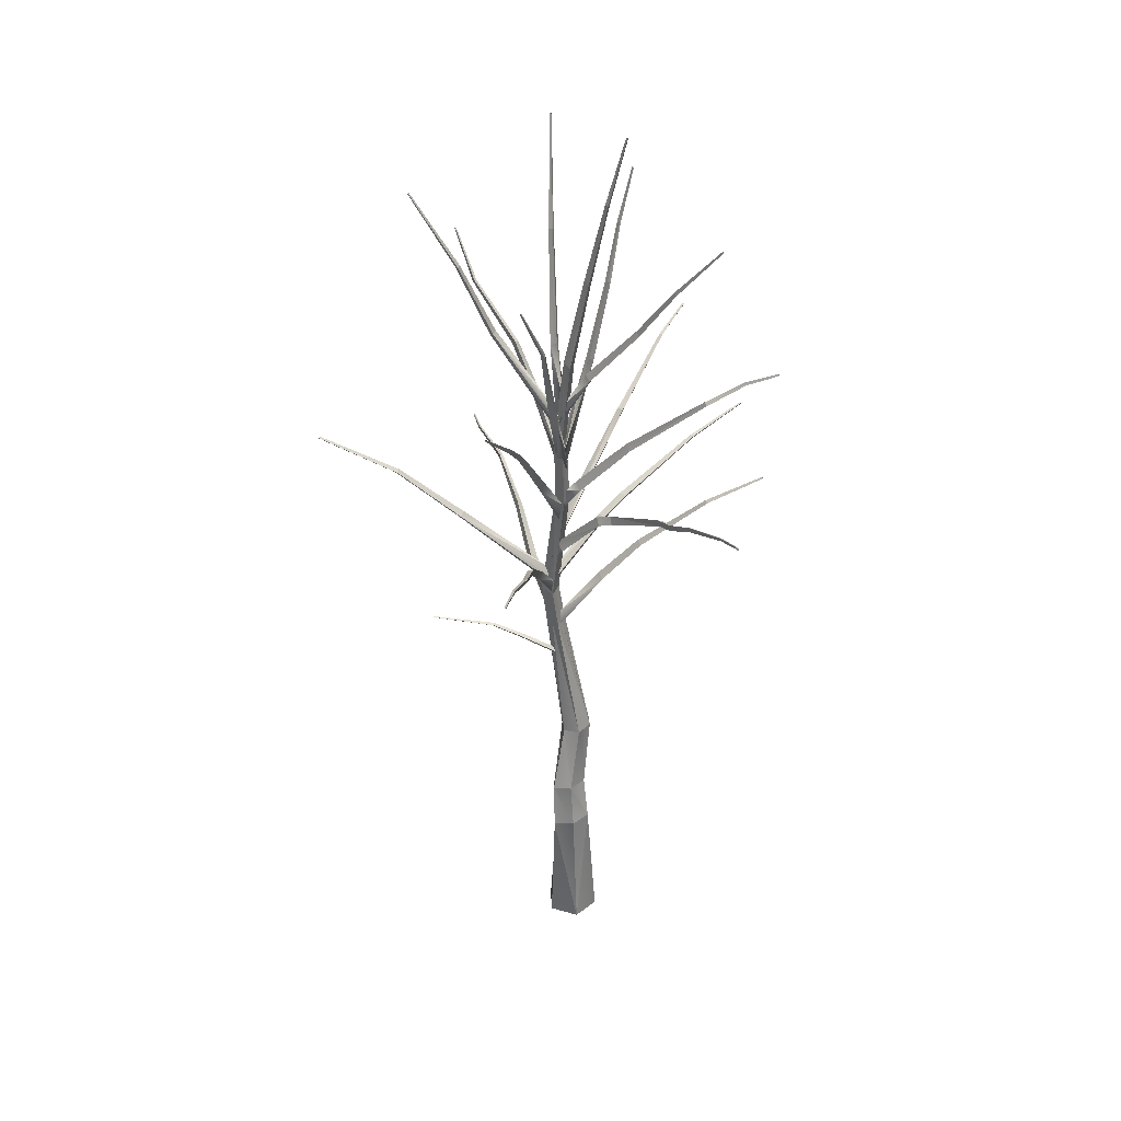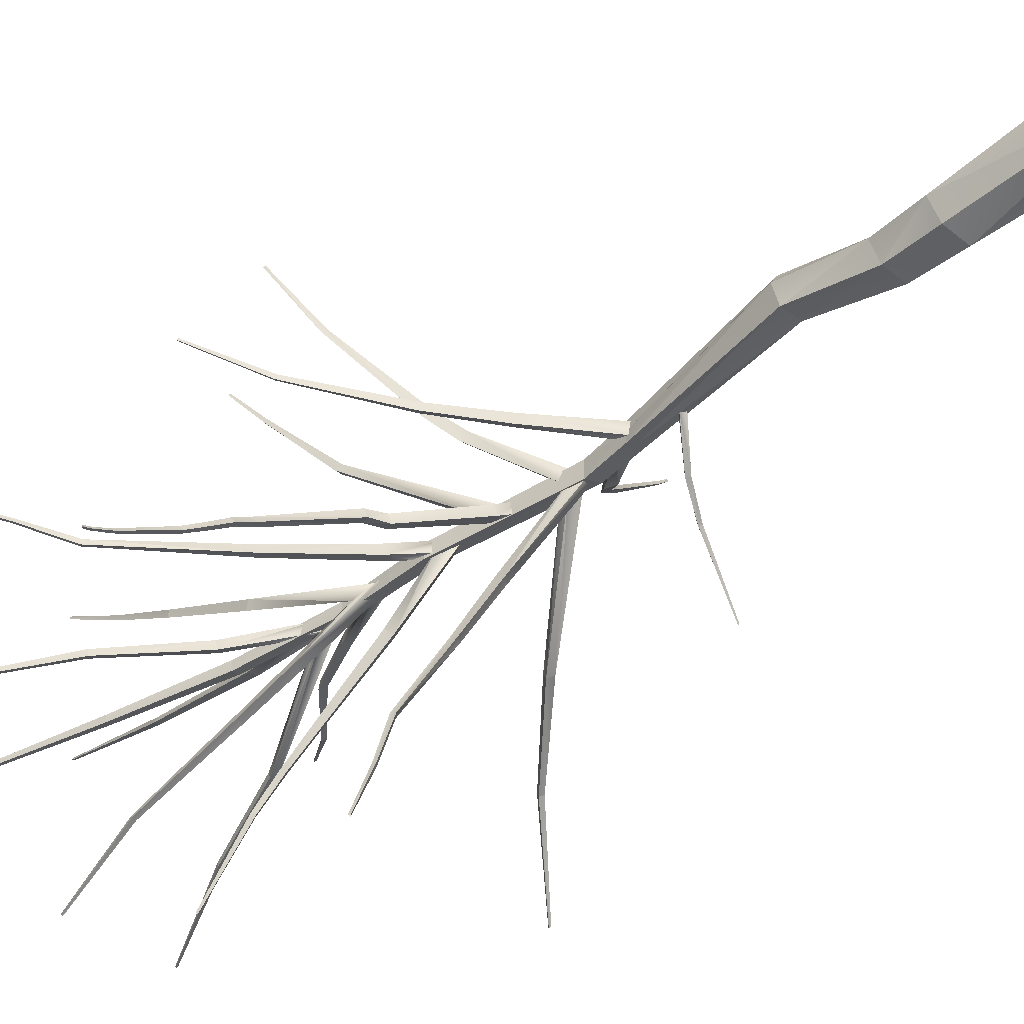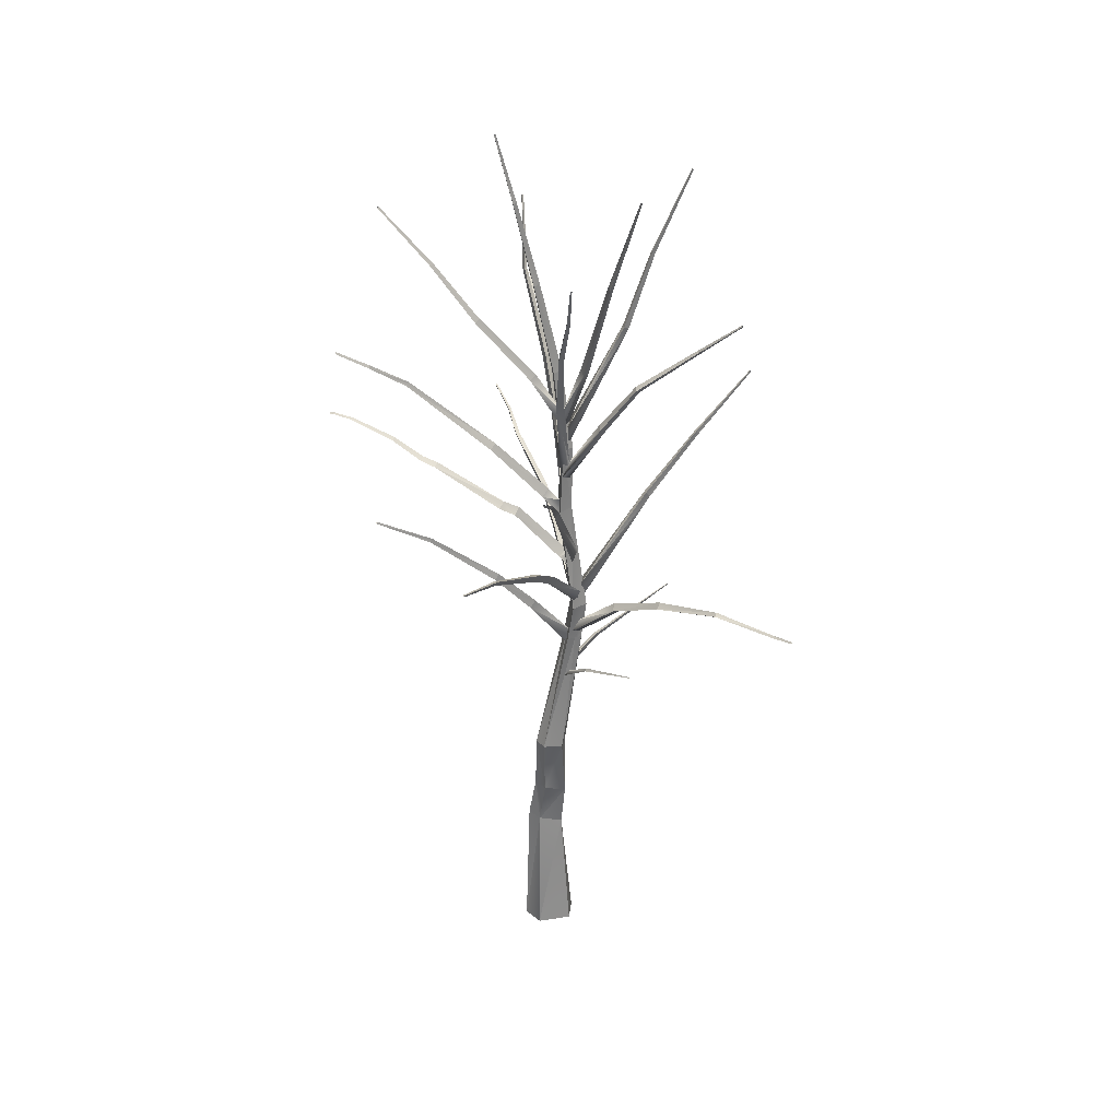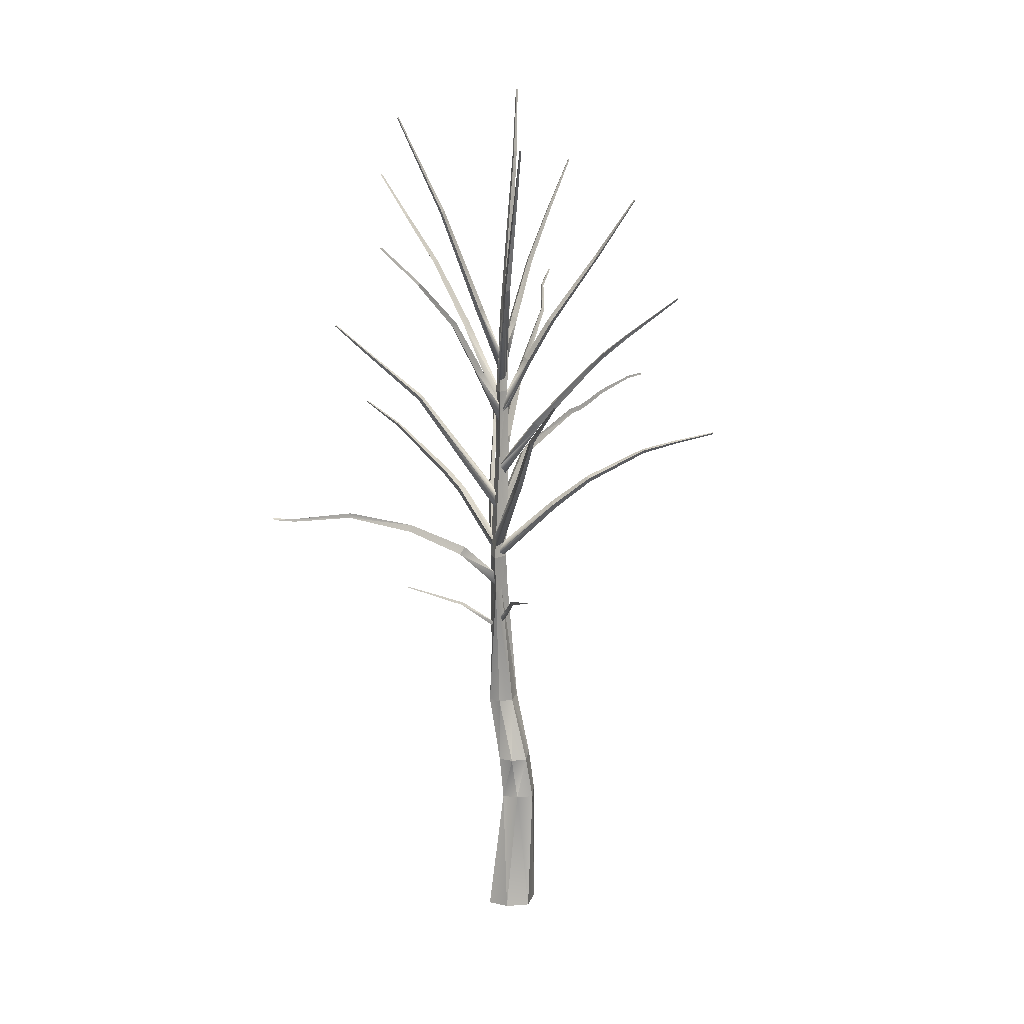
<metadata>
{"format":"obj","ext":"obj","renderer":"f3d","projection":"perspective","resolution":1024,"background":"white","views":[{"elev":33.7,"azim":-158.9,"up":"+Y"},{"elev":-49.5,"azim":-50.3,"up":"+Z"},{"elev":32.3,"azim":-10.0,"up":"+Y"},{"elev":11.2,"azim":102.8,"up":"+Y"}]}
</metadata>
<code>
o trunk_tree1a_lod2.017
v 0.9506 9.549 0.04258
v 0.2422 11.59 1.919
v 0.7204 9.589 0.01755
v 0.849 9.238 0.03286
v 0.1576 11.51 1.972
v 0.1163 11.6 1.891
v -0.1586 12.59 3.422
v -0.1894 12.63 3.383
v -0.1266 12.64 3.407
v -0.4133 13.05 4.074
v -0.426 13.08 4.05
v -0.3875 13.07 4.058
v 0.593 2.576 -0.742
v 0.6956 0 -0.6679
v 0.09638 0 -0.6784
v 0.1809 2.659 -0.6879
v -0.01712 2.695 -0.3332
v -0.132 0 -0.1268
v 0.09638 -0 0.2456
v 0.1792 2.644 -0.1183
v 0.6432 2.547 -0.07816
v 0.7665 -0 0.215
v 0.8966 0 -0.2164
v 0.6627 2.549 -0.4045
v 0.2753 3.533 -0.5904
v 0.6621 3.459 -0.6083
v 0.2754 3.534 -0.01539
v 0.1114 3.565 -0.2417
v 0.7645 3.44 -0.3028
v 0.7094 3.451 -0.009956
v 0.2091 4.865 -0.2924
v 0.559 4.814 -0.2625
v 0.2097 4.872 0.2833
v 0.09191 4.886 0.04584
v 0.7029 4.797 -0.004119
v 0.5995 4.815 0.2413
v 0.7236 7.483 -0.1964
v 0.8868 7.444 -0.09903
v 0.7247 7.492 0.1848
v 0.7242 7.488 0.01026
v 1.045 7.407 -0.004879
v 0.9012 7.445 0.08009
v 1.147 8.193 -0.0114
v 0.8434 8.208 -0.1869
v 0.8434 8.208 0.1641
v 0.5898 10.47 -0.1928
v 0.8409 10.5 -0.04692
v 0.5896 10.48 0.09929
v 0.6499 11.85 -0.1727
v 0.8624 11.84 -0.0498
v 0.6499 11.85 0.07305
v 0.4771 13.51 -0.18
v 0.6501 13.54 -0.07882
v 0.4762 13.51 0.02381
v 0.1165 15.32 -0.1797
v 0.2368 15.35 -0.108
v 0.1174 15.32 -0.03794
v -0.2457 16.95 -0.1807
v -0.1755 16.98 -0.1367
v -0.2448 16.95 -0.09419
v -0.5755 18.29 -0.1283
v -0.54 18.29 -0.1077
v -0.5756 18.29 -0.08709
v 0.7604 6.55 0.1044
v 1.047 7.074 0.7656
v 0.7432 6.665 0.1222
v 0.6796 6.57 0.1407
v 0.9863 7.077 0.7862
v 1.01 7.124 0.7493
v 1.658 7.571 1.85
v 1.667 7.584 1.839
v 1.675 7.567 1.842
v 0.8318 6.665 -0.07575
v 1.466 7.112 -0.4007
v 0.7983 6.756 -0.1563
v 0.8657 6.816 -0.07202
v 1.439 7.186 -0.3653
v 1.417 7.166 -0.4467
v 2.007 7.444 -0.5562
v 1.983 7.419 -0.6148
v 2.023 7.381 -0.5755
v 3.106 7.725 -1.157
v 3.1 7.721 -1.178
v 3.11 7.705 -1.166
v 0.7905 7.645 0.04208
v 0.03983 8.622 0.3335
v 0.7062 7.442 -0.1051
v 0.7327 7.361 0.1053
v -0.07218 8.499 0.401
v -0.07841 8.539 0.2264
v -0.803 9.369 0.5958
v -0.8071 9.398 0.4596
v -0.7166 9.464 0.5425
v -2.077 10.5 0.8008
v -2.086 10.53 0.725
v -2.035 10.57 0.7763
v -3.107 11.17 1.033
v -3.111 11.18 0.9951
v -3.093 11.2 1.02
v 0.984 7.544 0.000437
v 1.715 8.375 0.6314
v 0.9856 7.848 0.0364
v 0.8203 7.648 0.1313
v 1.55 8.433 0.7163
v 1.617 8.526 0.5588
v 2.244 9.005 1.642
v 2.31 9.1 1.552
v 2.367 8.965 1.571
v 3.129 9.439 2.721
v 3.176 9.48 2.646
v 3.184 9.384 2.661
v 4.012 9.453 3.623
v 4.043 9.485 3.59
v 4.05 9.43 3.589
v 4.291 9.509 3.96
v 4.315 9.54 3.953
v 4.326 9.504 3.942
v 1.053 8.367 -0.1117
v 0.829 9.379 -1.233
v 0.8952 8.159 -0.07467
v 0.8498 8.458 -0.06322
v 0.6815 9.433 -1.172
v 0.686 9.305 -1.282
v 0.5468 10.01 -1.945
v 0.554 9.884 -2.006
v 0.6676 9.956 -1.984
v 0.2043 10.59 -3.097
v 0.2223 10.5 -3.131
v 0.2876 10.57 -3.13
v 0.163 10.8 -3.815
v 0.1699 10.73 -3.832
v 0.2232 10.77 -3.83
v 0.009624 10.98 -4.615
v 0.01722 10.94 -4.625
v 0.04509 10.97 -4.627
v 0.9923 8.594 0.1052
v 0.2941 9.584 1.009
v 0.8115 8.559 -0.0153
v 0.9257 8.311 0.0552
v 0.1877 9.452 1.042
v 0.1453 9.569 0.9224
v -0.1112 9.797 1.461
v -0.1493 9.902 1.356
v -0.01775 9.915 1.433
v -1.106 10.7 2.824
v -1.134 10.76 2.78
v -1.064 10.77 2.823
v -1.816 11.13 3.772
v -1.829 11.17 3.754
v -1.795 11.17 3.773
v 1.046 8.378 0.0185
v 2.596 10.09 -0.8428
v 0.9371 8.536 -0.159
v 1.026 8.722 0.01174
v 2.519 10.22 -0.8025
v 2.495 10.16 -0.9428
v 3.639 11.24 -1.323
v 3.629 11.2 -1.415
v 3.696 11.16 -1.354
v 4.93 12.13 -2.092
v 4.925 12.11 -2.13
v 4.944 12.09 -2.104
v 0.7402 9.498 -0.1239
v -0.1597 10.42 -0.3553
v 0.824 9.422 -0.09161
v 0.8898 9.059 -0.114
v 0.7799 9.188 0.08159
v 0.5823 9.389 -0.004267
v -0.2625 10.3 -0.2557
v -0.2364 10.27 -0.4384
v -0.5565 10.43 -0.3234
v -1.748 11.1 -1.051
v -1.707 11.04 -1.151
v -1.668 11.15 -1.128
v -2.002 11.17 -1.241
v -2.233 11.29 -1.428
v -2.503 11.45 -1.625
v -2.472 11.41 -1.697
v -2.449 11.5 -1.682
v -3.266 11.72 -2.149
v -3.588 11.76 -2.374
v -3.669 11.75 -2.416
v -3.653 11.74 -2.451
v -3.656 11.78 -2.445
v -3.569 11.78 -2.405
v -3.232 11.75 -2.187
v -3.569 11.74 -2.408
v -3.242 11.69 -2.191
v -2.164 11.34 -1.489
v -1.93 11.22 -1.313
v -2.201 11.24 -1.51
v -1.961 11.11 -1.328
v -0.4616 10.54 -0.4264
v -0.5177 10.38 -0.4873
v 0.6171 9.335 -0.2213
v 0.8536 10.2 -0.05394
v 0.9021 11.19 -0.8243
v 0.7162 9.972 -0.1008
v 0.6402 10.36 -0.1116
v 0.7284 11.21 -0.802
v 0.7884 11.1 -0.9267
v 0.6816 12.27 -1.811
v 0.7281 12.19 -1.899
v 0.8061 12.26 -1.831
v 0.6516 12.72 -2.278
v 0.6858 12.65 -2.344
v 0.7544 12.71 -2.289
v 0.6102 13.12 -2.776
v 0.6429 13.05 -2.823
v 0.6933 13.11 -2.788
v 0.6382 13.92 -3.873
v 0.6517 13.9 -3.895
v 0.676 13.92 -3.878
v 0.6124 10.68 -0.05366
v 0.3766 10.96 -0.05989
v 0.6645 10.27 -0.158
v 0.6601 10.29 0.07294
v 0.2418 10.84 0.05163
v 0.2403 10.84 -0.1609
v -0.7555 11.96 -0.02522
v -0.7537 11.94 -0.1887
v -0.6501 12.05 -0.1135
v -2.301 13.34 -0.2857
v -2.311 13.36 -0.3765
v -2.259 13.42 -0.3249
v -3.002 13.85 -0.1406
v -3.003 13.85 -0.2043
v -2.979 13.9 -0.1739
v -3.615 14.19 -0.1912
v -3.615 14.18 -0.2316
v -3.6 14.22 -0.2121
v 0.694 11 -0.08178
v 1.433 12.38 0.3546
v 0.7322 11.42 -0.08783
v 0.6189 11.23 0.07126
v 1.294 12.42 0.4347
v 1.32 12.47 0.2814
v 1.916 13.38 0.7453
v 1.941 13.42 0.6311
v 2.014 13.33 0.6804
v 2.983 14.32 1.199
v 2.997 14.34 1.128
v 3.041 14.28 1.16
v 3.638 15.07 1.772
v 3.648 15.09 1.74
v 3.666 15.06 1.751
v 0.7856 11.43 -0.113
v 0.7038 12.53 -0.6578
v 0.589 11.2 -0.05415
v 0.624 11.63 -0.04666
v 0.5787 12.57 -0.5426
v 0.5338 12.5 -0.6968
v 0.4948 13.4 -1.04
v 0.4587 13.33 -1.159
v 0.5973 13.35 -1.129
v 0.2577 14.8 -2.034
v 0.2354 14.75 -2.102
v 0.3189 14.77 -2.085
v 0.3629 15.98 -2.874
v 0.3514 15.96 -2.9
v 0.3883 15.96 -2.892
v 0.7808 11.56 0.03501
v 0.5321 13.23 0.8216
v 0.6164 11.66 -0.08346
v 0.616 11.25 -0.04242
v 0.3804 13.21 0.8548
v 0.4229 13.28 0.7209
v 0.3025 14.57 1.551
v 0.3306 14.62 1.459
v 0.4095 14.59 1.531
v 0.3326 15.57 2.178
v 0.3517 15.6 2.117
v 0.4024 15.58 2.163
v 0.2881 16.47 2.752
v 0.2975 16.49 2.719
v 0.3245 16.48 2.744
v 0.7664 11.94 -0.01882
v 2.011 14.1 -0.4526
v 0.7024 12.2 -0.1662
v 0.7581 12.35 0.01504
v 1.913 14.17 -0.3963
v 1.909 14.15 -0.5272
v 2.488 15.55 -0.6851
v 2.486 15.53 -0.771
v 2.558 15.51 -0.7226
v 3.3 17.02 -1.037
v 3.3 17.02 -1.072
v 3.329 17 -1.053
v 0.6699 12.61 -0.07753
v 0.1644 13.44 -0.1642
v 0.7305 12.23 -0.1375
v 0.6622 12.32 0.05167
v 0.03459 13.36 -0.08826
v 0.04956 13.35 -0.2556
v -0.967 14.57 -0.2523
v -0.9523 14.55 -0.3717
v -0.8819 14.63 -0.3107
v -1.742 15.66 -0.5389
v -1.732 15.64 -0.6179
v -1.682 15.69 -0.5777
v -2.65 16.76 -0.8403
v -2.644 16.75 -0.8747
v -2.622 16.78 -0.8583
v 0.7991 12.37 -0.1038
v 1.091 13.65 0.3475
v 0.6803 12.71 -0.02966
v 0.6542 12.36 0.0364
v 0.9722 13.65 0.4633
v 0.94 13.72 0.3145
v 1.321 15.69 1.137
v 1.308 15.74 1.05
v 1.402 15.71 1.076
v 1.685 17.67 1.959
v 1.676 17.68 1.925
v 1.71 17.68 1.934
f 1 5 4
f 3 2 1
f 3 5 6
f 5 8 6
f 2 7 5
f 8 10 11
f 7 12 10
f 8 12 9
f 2 8 9
f 13 15 16
f 18 20 17
f 21 23 24
f 16 26 13
f 20 28 17
f 21 29 30
f 25 32 26
f 27 34 28
f 30 35 36
f 31 38 32
f 33 40 34
f 36 41 42
f 43 38 44
f 38 37 44
f 44 40 45
f 40 39 45
f 41 43 42
f 42 45 39
f 44 47 43
f 44 48 46
f 45 47 48
f 47 49 50
f 48 49 46
f 47 51 48
f 49 53 50
f 51 52 49
f 51 53 54
f 52 56 53
f 52 57 55
f 53 57 54
f 56 58 59
f 55 60 58
f 56 60 57
f 58 62 59
f 60 61 58
f 60 62 63
f 32 41 35
f 29 32 35
f 24 26 29
f 24 14 13
f 34 37 31
f 28 31 25
f 17 25 16
f 15 17 16
f 33 42 39
f 27 36 33
f 20 30 27
f 19 21 20
f 67 65 68
f 66 65 64
f 66 68 69
f 68 71 69
f 65 70 68
f 65 71 72
f 76 74 77
f 75 74 73
f 76 78 75
f 77 80 78
f 77 81 79
f 80 82 83
f 81 82 79
f 81 83 84
f 74 80 81
f 85 89 88
f 85 90 86
f 87 89 90
f 90 91 92
f 86 91 89
f 92 94 95
f 93 94 91
f 95 97 98
f 96 97 94
f 95 99 96
f 92 96 93
f 86 92 93
f 103 101 104
f 102 101 100
f 102 104 105
f 104 107 105
f 104 108 106
f 106 110 107
f 106 111 109
f 109 113 110
f 109 114 112
f 113 115 116
f 114 115 112
f 113 117 114
f 111 113 114
f 107 111 108
f 101 107 108
f 121 119 122
f 118 123 119
f 121 123 120
f 122 125 123
f 122 126 124
f 124 128 125
f 124 129 127
f 128 130 131
f 129 130 127
f 131 133 134
f 132 133 130
f 132 134 135
f 129 131 132
f 126 128 129
f 123 126 119
f 136 140 139
f 136 141 137
f 138 140 141
f 141 142 143
f 140 144 142
f 143 145 146
f 144 145 142
f 146 148 149
f 145 150 148
f 146 150 147
f 143 147 144
f 141 144 137
f 154 152 155
f 153 152 151
f 154 156 153
f 155 158 156
f 155 159 157
f 158 160 161
f 159 160 157
f 158 162 159
f 156 159 152
f 168 163 169
f 170 164 163
f 168 169 170
f 172 173 194
f 193 174 172
f 177 178 176
f 176 189 177
f 187 188 181
f 184 182 181
f 187 183 184
f 189 190 191
f 173 174 193
f 199 197 200
f 196 201 197
f 199 201 198
f 201 202 203
f 200 204 202
f 202 206 203
f 202 207 205
f 205 209 206
f 205 210 208
f 208 212 209
f 210 211 208
f 210 212 213
f 206 210 207
f 203 207 204
f 201 204 197
f 214 218 217
f 214 219 215
f 217 219 216
f 218 221 219
f 215 220 218
f 221 223 224
f 222 223 220
f 223 227 224
f 225 226 223
f 227 229 230
f 228 229 226
f 228 230 231
f 225 227 228
f 221 225 222
f 215 221 222
f 235 233 236
f 234 233 232
f 234 236 237
f 237 238 239
f 233 238 236
f 239 241 242
f 240 241 238
f 241 245 242
f 241 246 244
f 242 246 243
f 240 242 243
f 237 240 233
f 250 248 251
f 247 252 248
f 250 252 249
f 252 253 254
f 251 255 253
f 254 256 257
f 253 258 256
f 256 260 257
f 256 261 259
f 258 260 261
f 254 258 255
f 252 255 248
f 262 266 265
f 264 263 262
f 264 266 267
f 267 268 269
f 266 270 268
f 268 272 269
f 270 271 268
f 271 275 272
f 271 276 274
f 273 275 276
f 270 272 273
f 267 270 263
f 280 278 281
f 279 278 277
f 280 282 279
f 281 284 282
f 281 285 283
f 284 286 287
f 285 286 283
f 285 287 288
f 282 285 278
f 289 293 292
f 289 294 290
f 292 294 291
f 293 296 294
f 293 297 295
f 296 298 299
f 297 298 295
f 298 302 299
f 298 303 301
f 299 303 300
f 297 299 300
f 294 297 290
f 307 305 308
f 306 305 304
f 306 308 309
f 309 310 311
f 305 310 308
f 310 314 311
f 312 313 310
f 312 314 315
f 309 312 305
f 1 2 5
f 3 6 2
f 3 4 5
f 5 7 8
f 2 9 7
f 8 7 10
f 7 9 12
f 8 11 12
f 2 6 8
f 13 14 15
f 18 19 20
f 21 22 23
f 16 25 26
f 20 27 28
f 21 24 29
f 25 31 32
f 27 33 34
f 30 29 35
f 31 37 38
f 33 39 40
f 36 35 41
f 43 41 38
f 44 37 40
f 42 43 45
f 44 46 47
f 44 45 48
f 45 43 47
f 47 46 49
f 48 51 49
f 47 50 51
f 49 52 53
f 51 54 52
f 51 50 53
f 52 55 56
f 52 54 57
f 53 56 57
f 56 55 58
f 55 57 60
f 56 59 60
f 58 61 62
f 60 63 61
f 60 59 62
f 32 38 41
f 29 26 32
f 24 13 26
f 24 23 14
f 34 40 37
f 28 34 31
f 17 28 25
f 15 18 17
f 33 36 42
f 27 30 36
f 20 21 30
f 19 22 21
f 67 64 65
f 66 69 65
f 66 67 68
f 68 70 71
f 65 72 70
f 65 69 71
f 76 73 74
f 75 78 74
f 76 77 78
f 77 79 80
f 77 74 81
f 80 79 82
f 81 84 82
f 81 80 83
f 74 78 80
f 85 86 89
f 85 87 90
f 87 88 89
f 90 89 91
f 86 93 91
f 92 91 94
f 93 96 94
f 95 94 97
f 96 99 97
f 95 98 99
f 92 95 96
f 86 90 92
f 103 100 101
f 102 105 101
f 102 103 104
f 104 106 107
f 104 101 108
f 106 109 110
f 106 108 111
f 109 112 113
f 109 111 114
f 113 112 115
f 114 117 115
f 113 116 117
f 111 110 113
f 107 110 111
f 101 105 107
f 121 118 119
f 118 120 123
f 121 122 123
f 122 124 125
f 122 119 126
f 124 127 128
f 124 126 129
f 128 127 130
f 129 132 130
f 131 130 133
f 132 135 133
f 132 131 134
f 129 128 131
f 126 125 128
f 123 125 126
f 136 137 140
f 136 138 141
f 138 139 140
f 141 140 142
f 140 137 144
f 143 142 145
f 144 147 145
f 146 145 148
f 145 147 150
f 146 149 150
f 143 146 147
f 141 143 144
f 154 151 152
f 153 156 152
f 154 155 156
f 155 157 158
f 155 152 159
f 158 157 160
f 159 162 160
f 158 161 162
f 156 158 159
f 168 167 165
f 165 163 168
f 163 164 169
f 163 165 195
f 165 166 195
f 195 170 163
f 170 195 168
f 195 166 167
f 168 195 167
f 194 170 169
f 169 171 194
f 171 172 194
f 172 171 193
f 171 169 193
f 169 164 193
f 178 191 176
f 191 192 175
f 176 191 175
f 192 173 175
f 173 172 175
f 176 175 190
f 175 172 190
f 172 174 190
f 190 189 176
f 189 179 177
f 188 178 177
f 177 180 188
f 180 181 188
f 181 182 187
f 182 183 187
f 180 177 186
f 177 179 186
f 186 185 180
f 180 185 181
f 185 184 181
f 186 179 188
f 179 178 188
f 184 185 187
f 185 186 188
f 187 185 188
f 190 174 173
f 173 192 190
f 192 191 190
f 191 178 189
f 178 179 189
f 193 164 170
f 170 194 193
f 194 173 193
f 199 196 197
f 196 198 201
f 199 200 201
f 201 200 202
f 200 197 204
f 202 205 206
f 202 204 207
f 205 208 209
f 205 207 210
f 208 211 212
f 210 213 211
f 210 209 212
f 206 209 210
f 203 206 207
f 201 203 204
f 214 215 218
f 214 216 219
f 217 218 219
f 218 220 221
f 215 222 220
f 221 220 223
f 222 225 223
f 223 226 227
f 225 228 226
f 227 226 229
f 228 231 229
f 228 227 230
f 225 224 227
f 221 224 225
f 215 219 221
f 235 232 233
f 234 237 233
f 234 235 236
f 237 236 238
f 233 240 238
f 239 238 241
f 240 243 241
f 241 244 245
f 241 243 246
f 242 245 246
f 240 239 242
f 237 239 240
f 250 247 248
f 247 249 252
f 250 251 252
f 252 251 253
f 251 248 255
f 254 253 256
f 253 255 258
f 256 259 260
f 256 258 261
f 258 257 260
f 254 257 258
f 252 254 255
f 262 263 266
f 264 267 263
f 264 265 266
f 267 266 268
f 266 263 270
f 268 271 272
f 270 273 271
f 271 274 275
f 271 273 276
f 273 272 275
f 270 269 272
f 267 269 270
f 280 277 278
f 279 282 278
f 280 281 282
f 281 283 284
f 281 278 285
f 284 283 286
f 285 288 286
f 285 284 287
f 282 284 285
f 289 290 293
f 289 291 294
f 292 293 294
f 293 295 296
f 293 290 297
f 296 295 298
f 297 300 298
f 298 301 302
f 298 300 303
f 299 302 303
f 297 296 299
f 294 296 297
f 307 304 305
f 306 309 305
f 306 307 308
f 309 308 310
f 305 312 310
f 310 313 314
f 312 315 313
f 312 311 314
f 309 311 312

</code>
